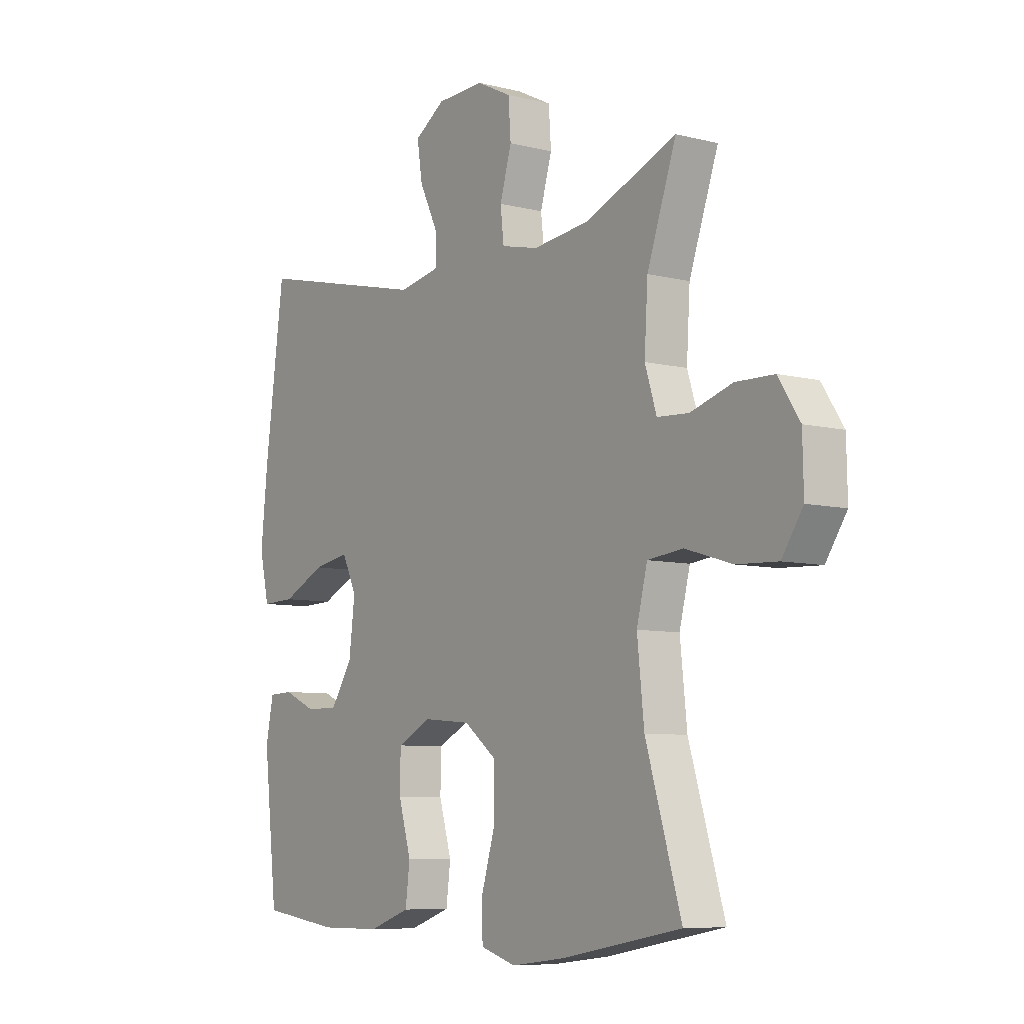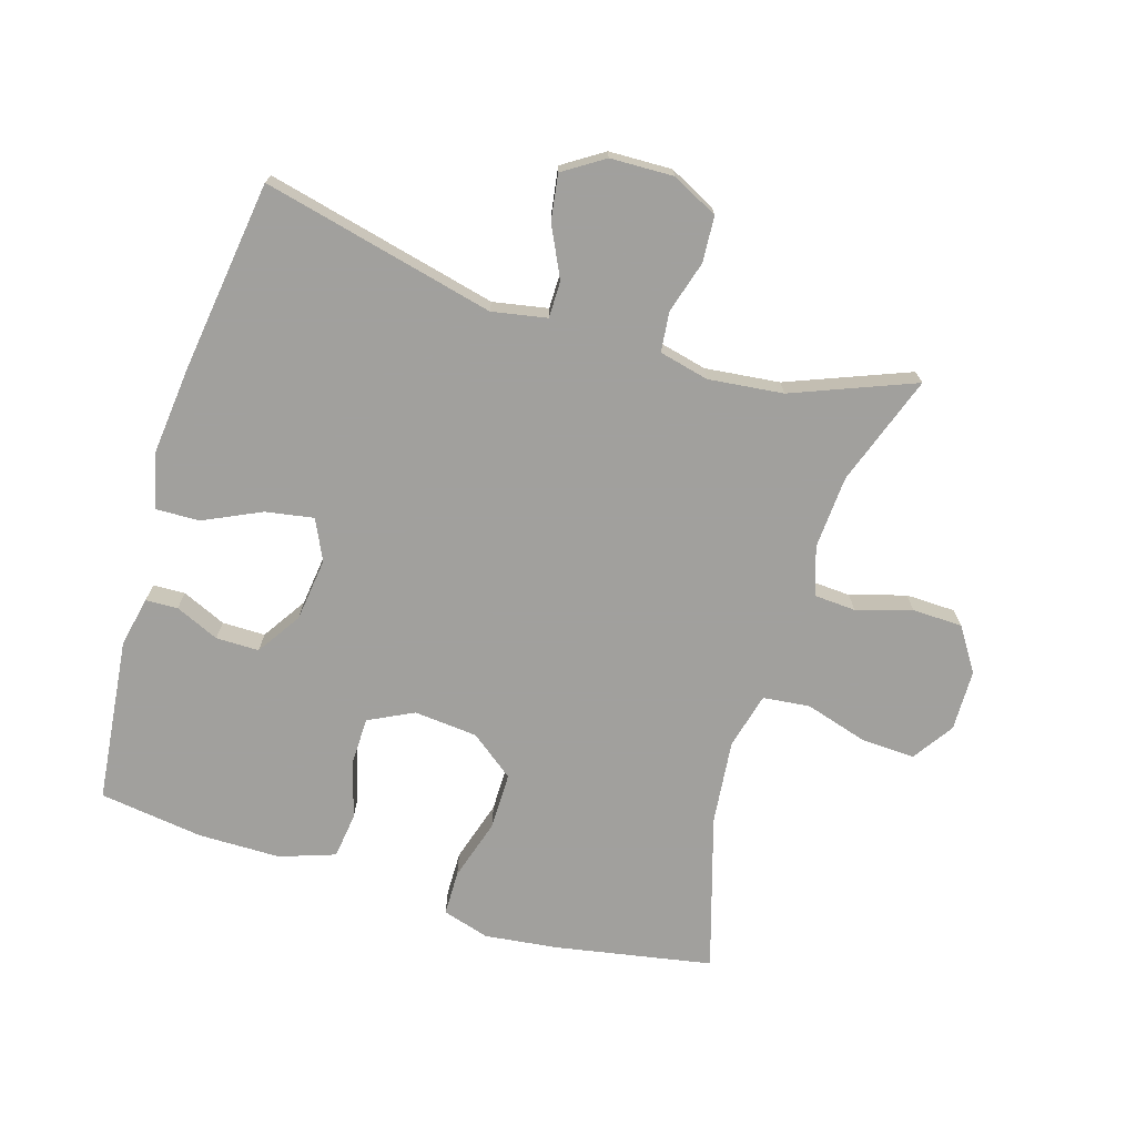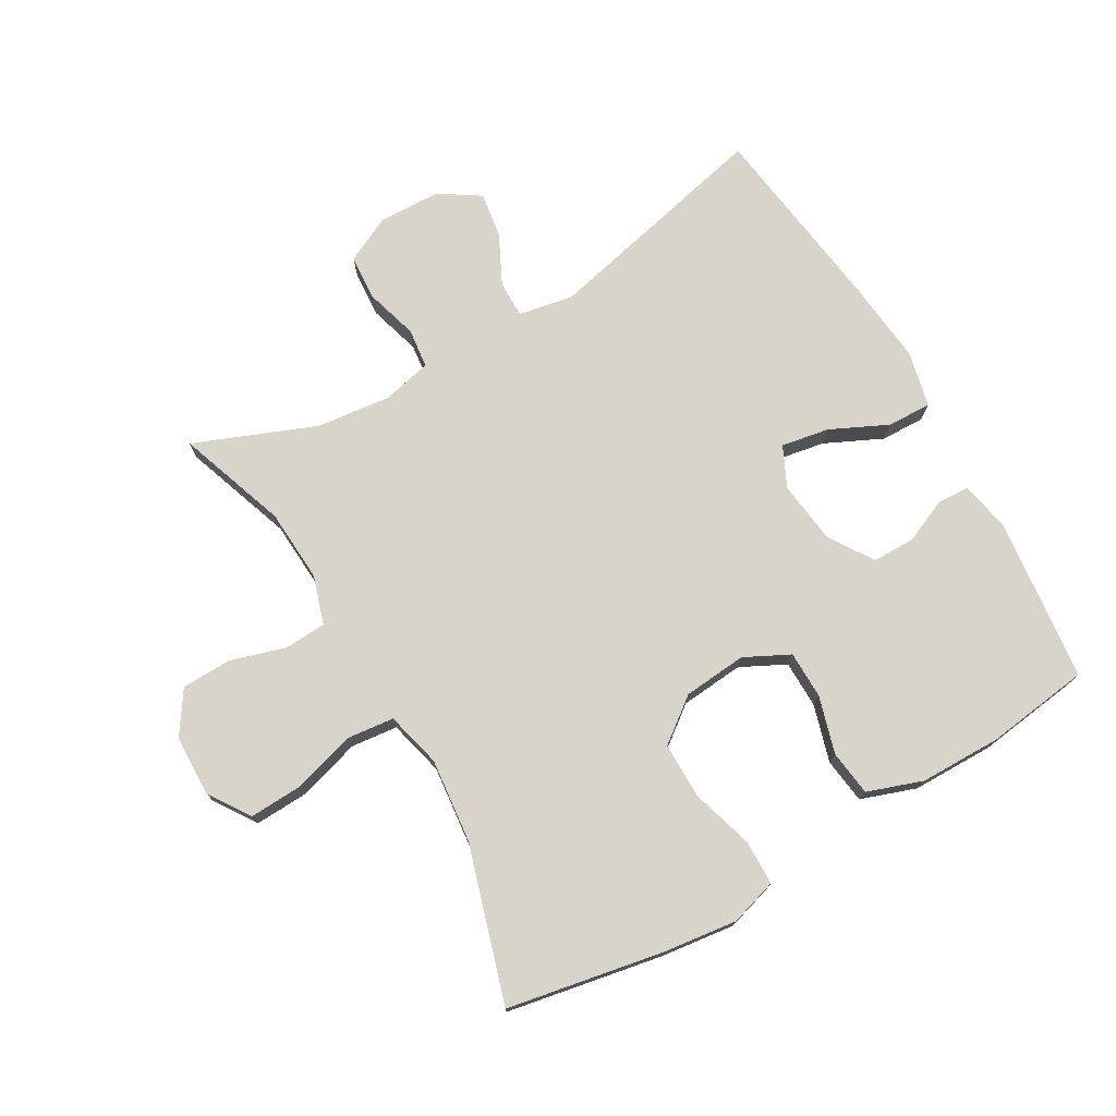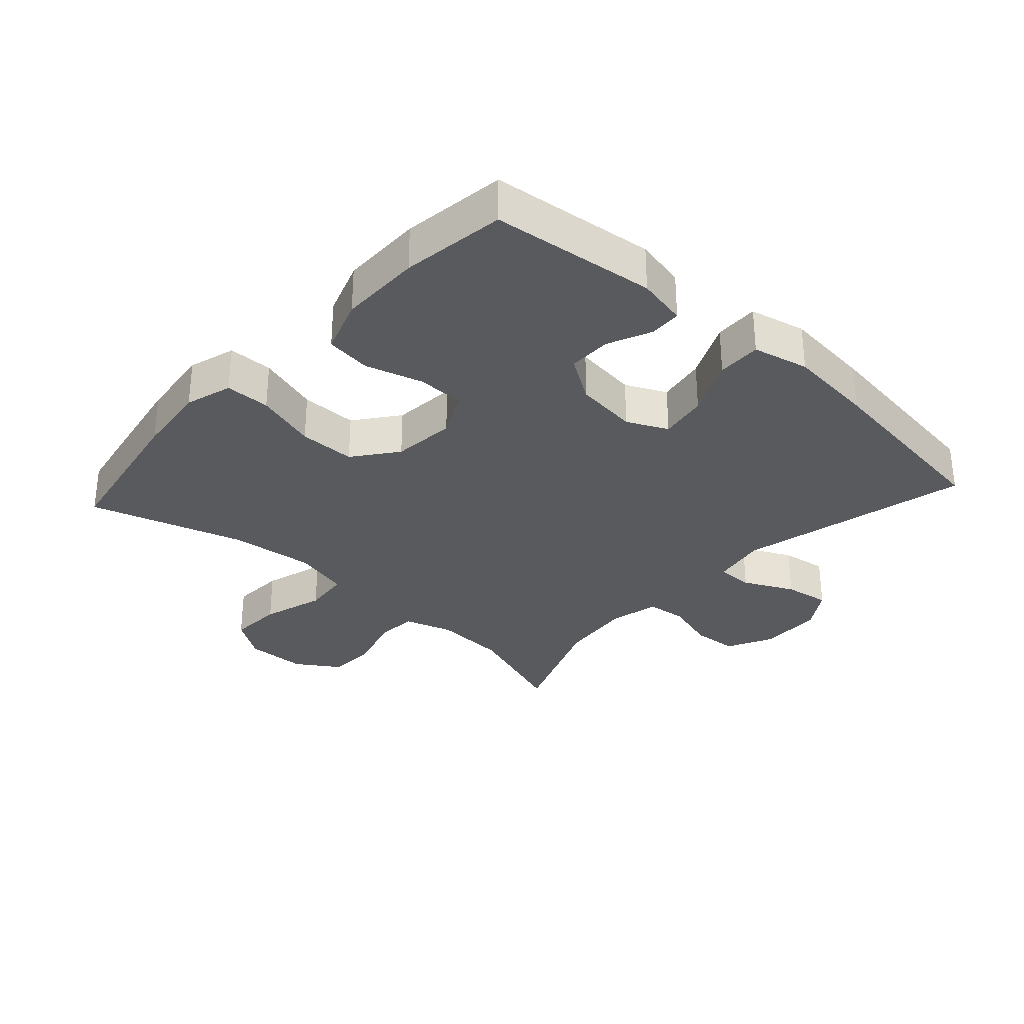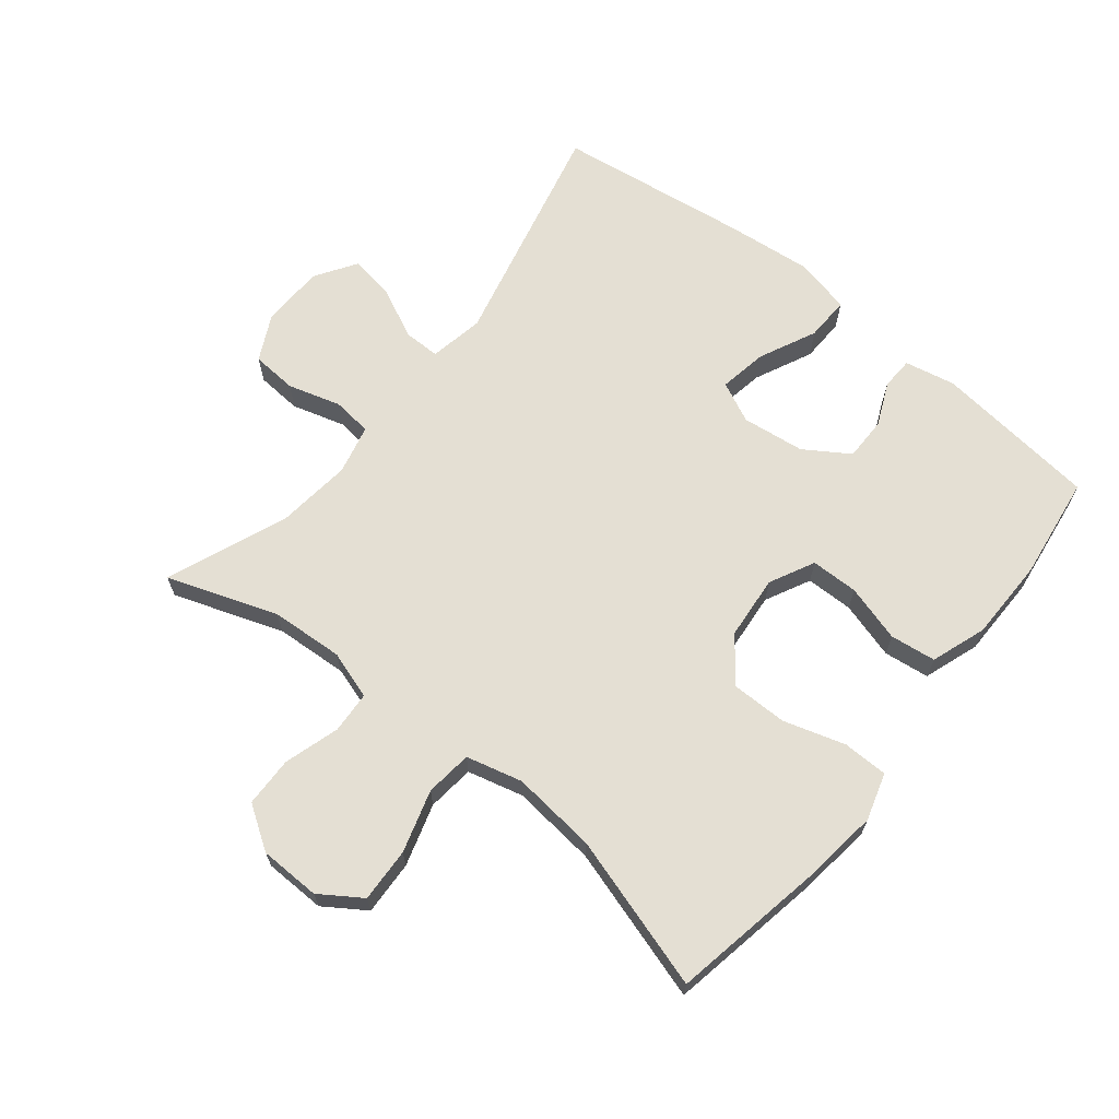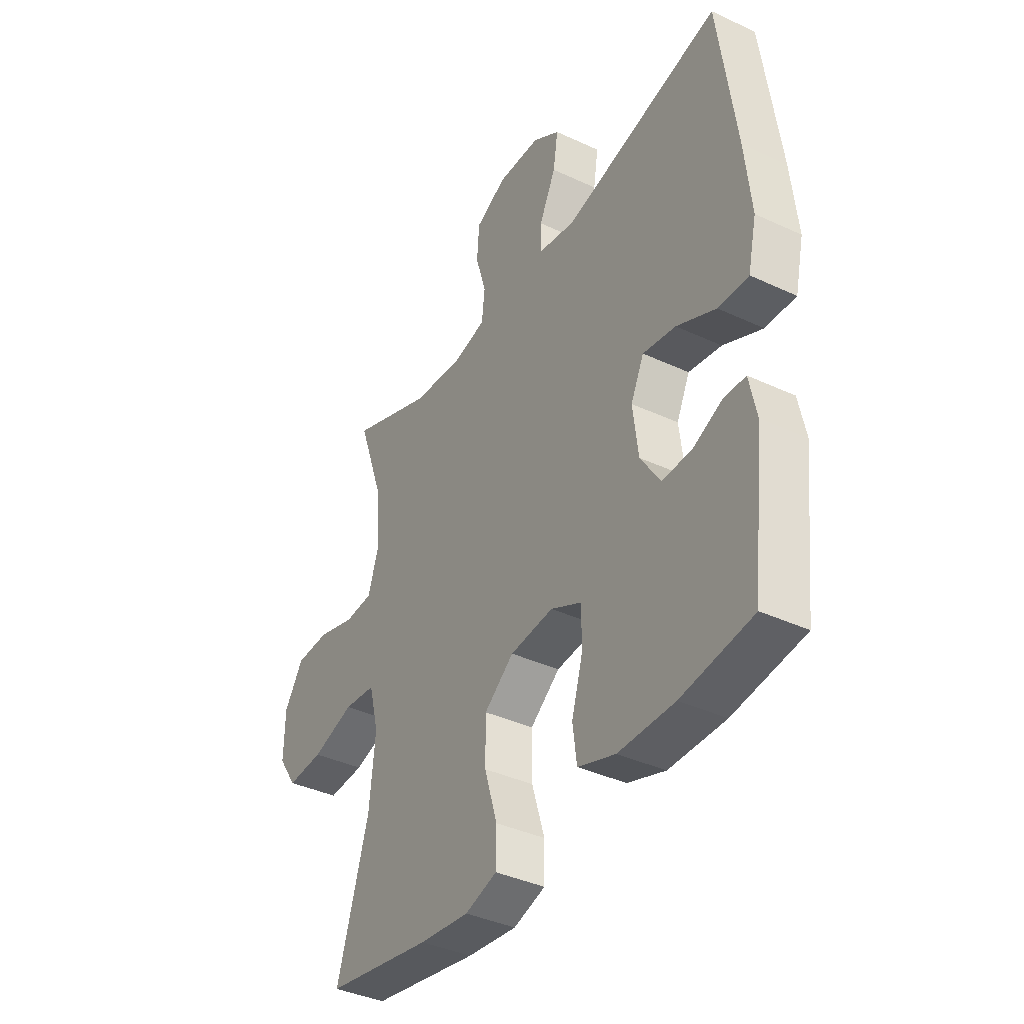
<metadata>
{"format":"obj","ext":"obj","renderer":"f3d","projection":"perspective","resolution":1024,"background":"white","views":[{"elev":-7.6,"azim":54.7,"up":"+Z"},{"elev":-71.7,"azim":-17.1,"up":"+Y"},{"elev":74.8,"azim":150.1,"up":"+Y"},{"elev":-31.4,"azim":-132.3,"up":"+Y"},{"elev":66.4,"azim":128.8,"up":"+Y"},{"elev":-38.8,"azim":-120.4,"up":"+Z"}]}
</metadata>
<code>
v 0.5 0.07 0.5
v 0.44 0.07 0.329
v 0.433 0.07 0.215
v 0.457 0.07 0.14
v 0.522 0.07 0.136
v 0.608 0.07 0.162
v 0.686 0.07 0.16
v 0.73 0.07 0.093
v 0.732 0.07 -0.002
v 0.689 0.07 -0.066
v 0.605 0.07 -0.062
v 0.508 0.07 -0.033
v 0.435 0.07 -0.041
v 0.413 0.07 -0.128
v 0.427 0.07 -0.26
v 0.5 0.07 -0.5
v 0.256 0.07 -0.545
v 0.142 0.07 -0.559
v 0.069 0.07 -0.537
v 0.068 0.07 -0.467
v 0.097 0.07 -0.371
v 0.097 0.07 -0.283
v 0.029 0.07 -0.231
v -0.07 0.07 -0.222
v -0.14 0.07 -0.257
v -0.141 0.07 -0.331
v -0.115 0.07 -0.42
v -0.124 0.07 -0.491
v -0.21 0.07 -0.521
v -0.338 0.07 -0.522
v -0.5 0.07 -0.5
v -0.529 0.07 -0.244
v -0.513 0.07 -0.166
v -0.463 0.07 -0.164
v -0.395 0.07 -0.194
v -0.328 0.07 -0.194
v -0.283 0.07 -0.125
v -0.271 0.07 -0.027
v -0.301 0.07 0.036
v -0.376 0.07 0.023
v -0.465 0.07 -0.019
v -0.534 0.07 -0.021
v -0.554 0.07 0.066
v -0.54 0.07 0.203
v -0.5 0.07 0.5
v -0.139 0.07 0.415
v -0.054 0.07 0.431
v -0.054 0.07 0.488
v -0.092 0.07 0.566
v -0.103 0.07 0.637
v -0.04 0.07 0.678
v 0.058 0.07 0.681
v 0.13 0.07 0.645
v 0.135 0.07 0.574
v 0.111 0.07 0.492
v 0.118 0.07 0.43
v 0.195 0.07 0.412
v 0.311 0.07 0.425
v 0.5 0 0.5
v 0.44 0 0.329
v 0.433 0 0.215
v 0.457 0 0.14
v 0.522 0 0.136
v 0.608 0 0.162
v 0.686 0 0.16
v 0.73 0 0.093
v 0.732 0 -0.002
v 0.689 0 -0.066
v 0.605 0 -0.062
v 0.508 0 -0.033
v 0.435 0 -0.041
v 0.413 0 -0.128
v 0.427 0 -0.26
v 0.5 0 -0.5
v 0.256 0 -0.545
v 0.142 0 -0.559
v 0.069 0 -0.537
v 0.068 0 -0.467
v 0.097 0 -0.371
v 0.097 0 -0.283
v 0.029 0 -0.231
v -0.07 0 -0.222
v -0.14 0 -0.257
v -0.141 0 -0.331
v -0.115 0 -0.42
v -0.124 0 -0.491
v -0.21 0 -0.521
v -0.338 0 -0.522
v -0.5 0 -0.5
v -0.529 0 -0.244
v -0.513 0 -0.166
v -0.463 0 -0.164
v -0.395 0 -0.194
v -0.328 0 -0.194
v -0.283 0 -0.125
v -0.271 0 -0.027
v -0.301 0 0.036
v -0.376 0 0.023
v -0.465 0 -0.019
v -0.534 0 -0.021
v -0.554 0 0.066
v -0.54 0 0.203
v -0.5 0 0.5
v -0.139 0 0.415
v -0.054 0 0.431
v -0.054 0 0.488
v -0.092 0 0.566
v -0.103 0 0.637
v -0.04 0 0.678
v 0.058 0 0.681
v 0.13 0 0.645
v 0.135 0 0.574
v 0.111 0 0.492
v 0.118 0 0.43
v 0.195 0 0.412
v 0.311 0 0.425
f 53 54 55
f 52 53 55
f 51 52 55
f 50 51 55
f 49 50 55
f 48 49 55
f 47 48 55 56
f 46 47 56 57
f 44 45 46
f 43 44 46
f 42 43 46
f 41 42 46
f 40 41 46
f 39 40 46 57
f 33 34 35
f 32 33 35
f 31 32 35
f 30 31 35
f 29 30 35
f 28 29 35
f 27 28 35
f 26 27 35
f 25 26 35 36
f 24 25 36 37
f 19 20 21
f 18 19 21
f 17 18 21
f 16 17 21
f 15 16 21
f 14 15 21 22
f 13 14 22 23
f 10 11 12
f 9 10 12
f 8 9 12
f 7 8 12
f 6 7 12
f 5 6 12
f 4 5 12 13
f 24 37 38
f 23 24 38
f 13 23 38
f 4 13 38
f 3 4 38
f 39 57 58
f 38 39 58
f 3 38 58
f 2 3 58
f 1 2 58
f 113 112 111
f 113 111 110
f 113 110 109
f 113 109 108
f 113 108 107
f 113 107 106
f 114 113 106 105
f 115 114 105 104
f 104 103 102
f 104 102 101
f 104 101 100
f 104 100 99
f 104 99 98
f 115 104 98 97
f 93 92 91
f 93 91 90
f 93 90 89
f 93 89 88
f 93 88 87
f 93 87 86
f 93 86 85
f 93 85 84
f 94 93 84 83
f 95 94 83 82
f 79 78 77
f 79 77 76
f 79 76 75
f 79 75 74
f 79 74 73
f 80 79 73 72
f 81 80 72 71
f 70 69 68
f 70 68 67
f 70 67 66
f 70 66 65
f 70 65 64
f 70 64 63
f 71 70 63 62
f 96 95 82
f 96 82 81
f 96 81 71
f 96 71 62
f 96 62 61
f 116 115 97
f 116 97 96
f 116 96 61
f 116 61 60
f 116 60 59
f 1 59 60 2
f 2 60 61 3
f 3 61 62 4
f 4 62 63 5
f 5 63 64 6
f 6 64 65 7
f 7 65 66 8
f 8 66 67 9
f 9 67 68 10
f 10 68 69 11
f 11 69 70 12
f 12 70 71 13
f 13 71 72 14
f 14 72 73 15
f 15 73 74 16
f 16 74 75 17
f 17 75 76 18
f 18 76 77 19
f 19 77 78 20
f 20 78 79 21
f 21 79 80 22
f 22 80 81 23
f 23 81 82 24
f 24 82 83 25
f 25 83 84 26
f 26 84 85 27
f 27 85 86 28
f 28 86 87 29
f 29 87 88 30
f 30 88 89 31
f 31 89 90 32
f 32 90 91 33
f 33 91 92 34
f 34 92 93 35
f 35 93 94 36
f 36 94 95 37
f 37 95 96 38
f 38 96 97 39
f 39 97 98 40
f 40 98 99 41
f 41 99 100 42
f 42 100 101 43
f 43 101 102 44
f 44 102 103 45
f 45 103 104 46
f 46 104 105 47
f 47 105 106 48
f 48 106 107 49
f 49 107 108 50
f 50 108 109 51
f 51 109 110 52
f 52 110 111 53
f 53 111 112 54
f 54 112 113 55
f 55 113 114 56
f 56 114 115 57
f 57 115 116 58
f 58 116 59 1

</code>
